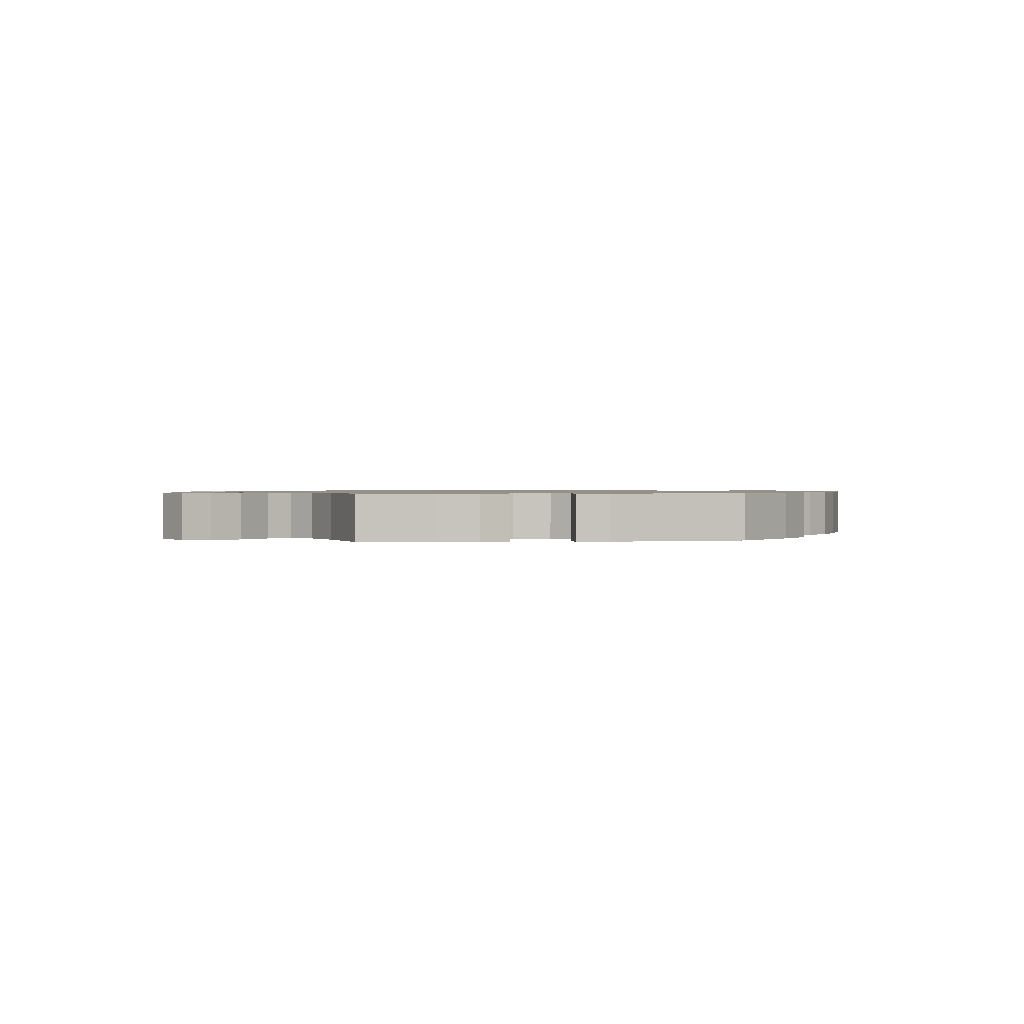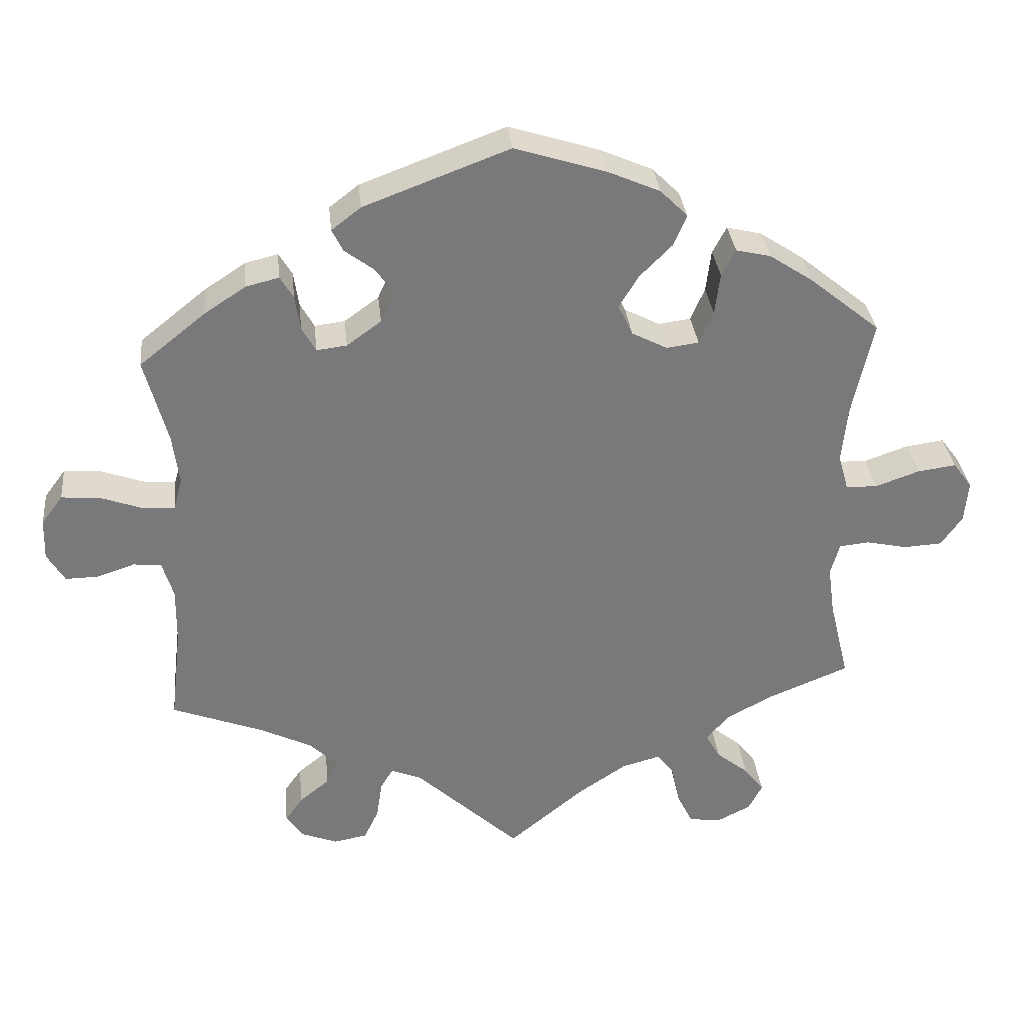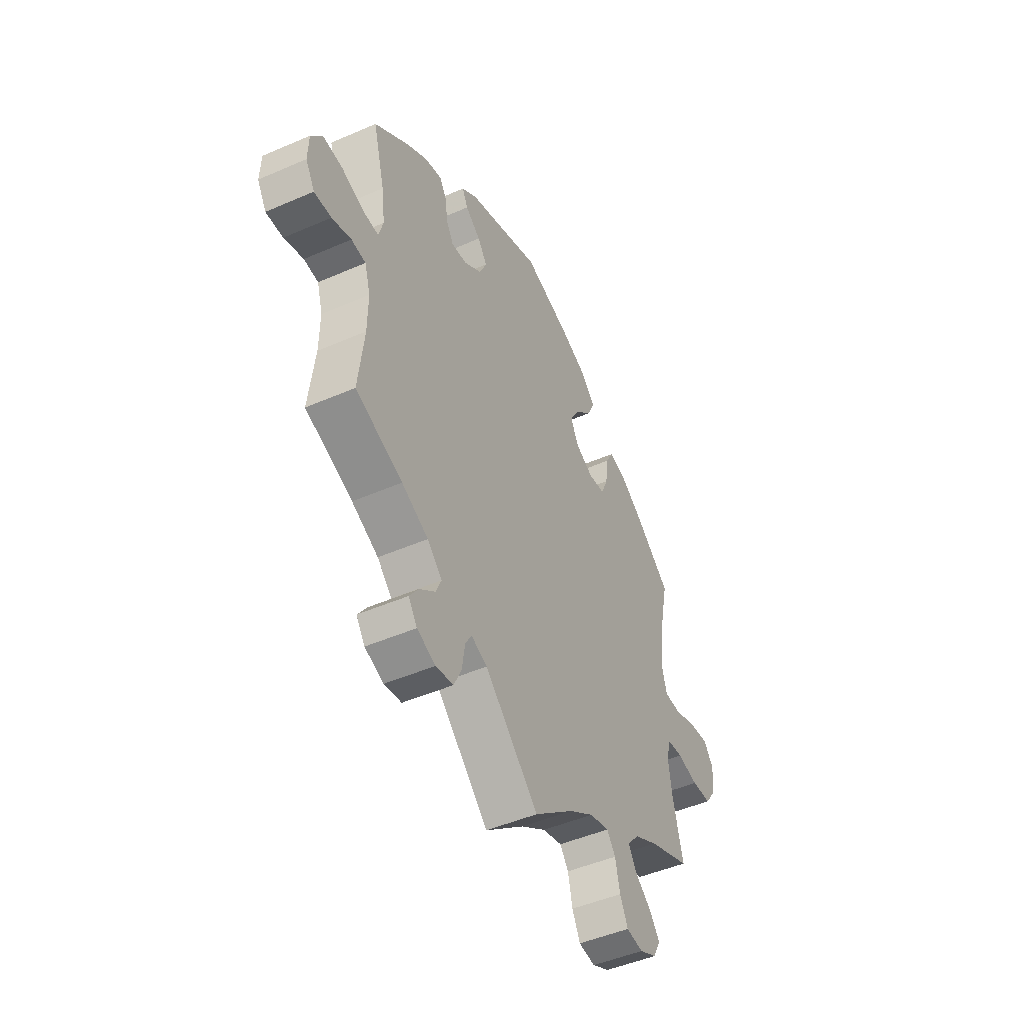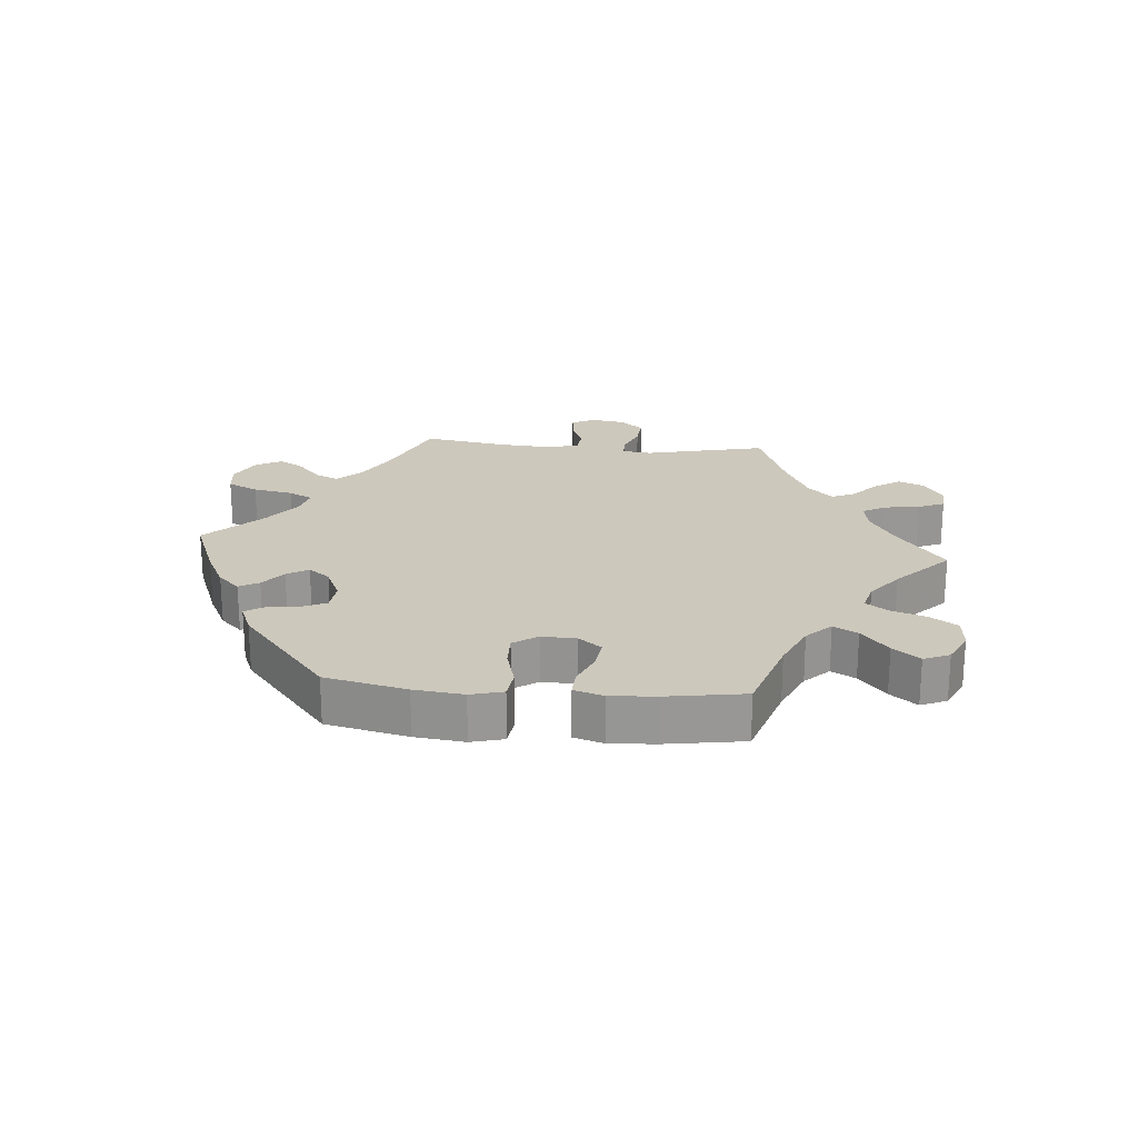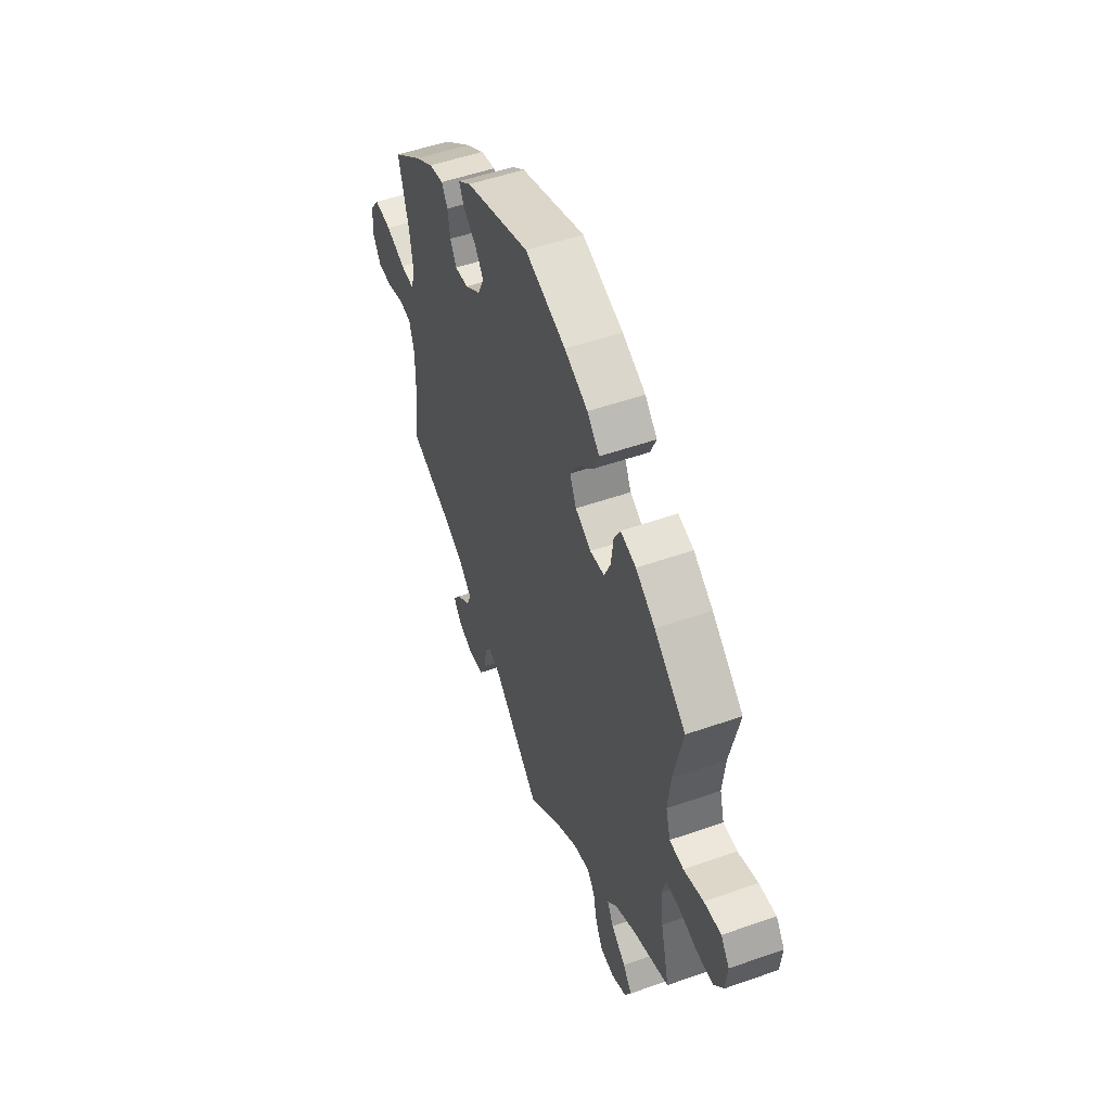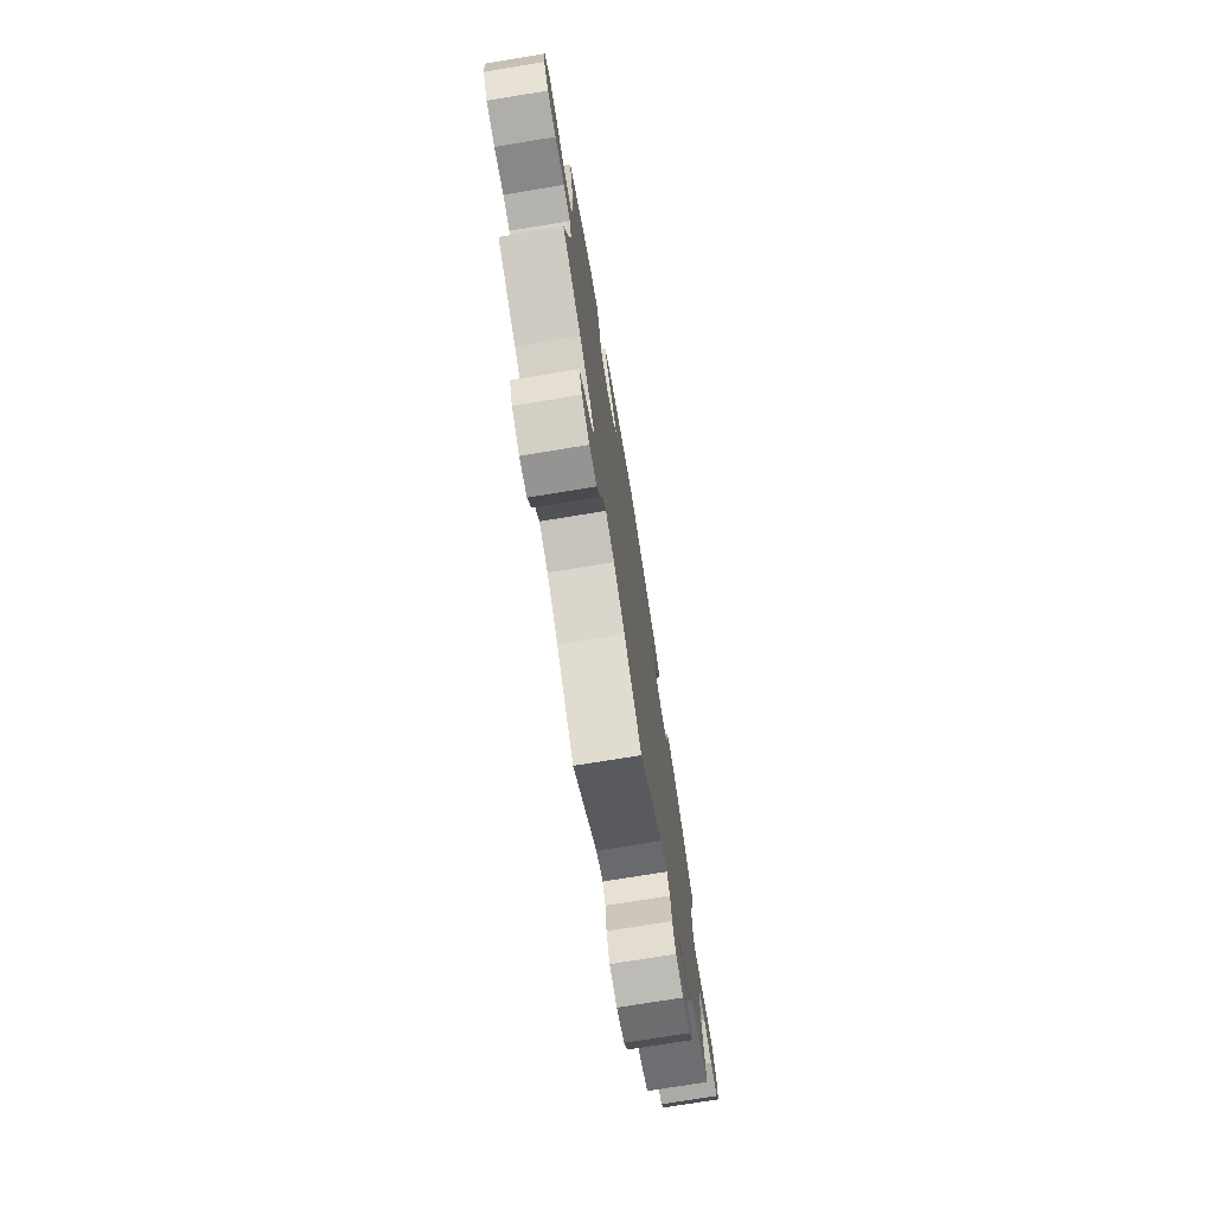
<metadata>
{"format":"obj","ext":"obj","renderer":"f3d","projection":"perspective","resolution":1024,"background":"white","views":[{"elev":0.9,"azim":-37.0,"up":"+Y"},{"elev":32.5,"azim":-5.9,"up":"+Z"},{"elev":-47.7,"azim":-63.9,"up":"+Z"},{"elev":22.1,"azim":35.1,"up":"+Y"},{"elev":52.0,"azim":69.2,"up":"+Z"},{"elev":-74.6,"azim":99.3,"up":"+Z"}]}
</metadata>
<code>
v 0.123 0.07 0.539
v 0.194 0.07 0.508
v 0.231 0.07 0.471
v 0.213 0.07 0.429
v 0.169 0.07 0.385
v 0.142 0.07 0.341
v 0.162 0.07 0.299
v 0.21 0.07 0.274
v 0.254 0.07 0.28
v 0.273 0.07 0.324
v 0.28 0.07 0.381
v 0.299 0.07 0.417
v 0.346 0.07 0.406
v 0.405 0.07 0.367
v 0.501 0.07 0.289
v 0.473 0.07 0.16
v 0.465 0.07 0.083
v 0.479 0.07 0.033
v 0.522 0.07 0.032
v 0.582 0.07 0.053
v 0.634 0.07 0.06
v 0.66 0.07 0.025
v 0.655 0.07 -0.032
v 0.626 0.07 -0.073
v 0.574 0.07 -0.076
v 0.518 0.07 -0.064
v 0.477 0.07 -0.068
v 0.465 0.07 -0.112
v 0.474 0.07 -0.178
v 0.501 0.07 -0.289
v 0.39 0.07 -0.334
v 0.327 0.07 -0.368
v 0.296 0.07 -0.404
v 0.316 0.07 -0.439
v 0.36 0.07 -0.474
v 0.387 0.07 -0.509
v 0.368 0.07 -0.546
v 0.322 0.07 -0.569
v 0.278 0.07 -0.563
v 0.257 0.07 -0.52
v 0.245 0.07 -0.465
v 0.222 0.07 -0.435
v 0.17 0.07 -0.449
v 0.104 0.07 -0.493
v 0 0.07 -0.578
v -0.142 0.07 -0.446
v -0.184 0.07 -0.429
v -0.201 0.07 -0.457
v -0.209 0.07 -0.51
v -0.229 0.07 -0.552
v -0.275 0.07 -0.56
v -0.324 0.07 -0.541
v -0.347 0.07 -0.508
v -0.323 0.07 -0.474
v -0.282 0.07 -0.441
v -0.267 0.07 -0.407
v -0.306 0.07 -0.37
v -0.376 0.07 -0.336
v -0.5 0.07 -0.289
v -0.485 0.07 -0.161
v -0.484 0.07 -0.084
v -0.499 0.07 -0.034
v -0.537 0.07 -0.03
v -0.588 0.07 -0.047
v -0.633 0.07 -0.048
v -0.657 0.07 -0.008
v -0.655 0.07 0.048
v -0.626 0.07 0.087
v -0.574 0.07 0.083
v -0.515 0.07 0.062
v -0.473 0.07 0.06
v -0.461 0.07 0.103
v -0.47 0.07 0.172
v -0.501 0.07 0.288
v -0.411 0.07 0.36
v -0.355 0.07 0.397
v -0.31 0.07 0.408
v -0.292 0.07 0.378
v -0.285 0.07 0.331
v -0.266 0.07 0.297
v -0.225 0.07 0.302
v -0.178 0.07 0.336
v -0.159 0.07 0.378
v -0.184 0.07 0.413
v -0.224 0.07 0.443
v -0.239 0.07 0.473
v -0.199 0.07 0.504
v -0.001 0.07 0.578
v 0.123 0 0.539
v 0.194 0 0.508
v 0.231 0 0.471
v 0.213 0 0.429
v 0.169 0 0.385
v 0.142 0 0.341
v 0.162 0 0.299
v 0.21 0 0.274
v 0.254 0 0.28
v 0.273 0 0.324
v 0.28 0 0.381
v 0.299 0 0.417
v 0.346 0 0.406
v 0.405 0 0.367
v 0.501 0 0.289
v 0.473 0 0.16
v 0.465 0 0.083
v 0.479 0 0.033
v 0.522 0 0.032
v 0.582 0 0.053
v 0.634 0 0.06
v 0.66 0 0.025
v 0.655 0 -0.032
v 0.626 0 -0.073
v 0.574 0 -0.076
v 0.518 0 -0.064
v 0.477 0 -0.068
v 0.465 0 -0.112
v 0.474 0 -0.178
v 0.501 0 -0.289
v 0.39 0 -0.334
v 0.327 0 -0.368
v 0.296 0 -0.404
v 0.316 0 -0.439
v 0.36 0 -0.474
v 0.387 0 -0.509
v 0.368 0 -0.546
v 0.322 0 -0.569
v 0.278 0 -0.563
v 0.257 0 -0.52
v 0.245 0 -0.465
v 0.222 0 -0.435
v 0.17 0 -0.449
v 0.104 0 -0.493
v 0 0 -0.578
v -0.142 0 -0.446
v -0.184 0 -0.429
v -0.201 0 -0.457
v -0.209 0 -0.51
v -0.229 0 -0.552
v -0.275 0 -0.56
v -0.324 0 -0.541
v -0.347 0 -0.508
v -0.323 0 -0.474
v -0.282 0 -0.441
v -0.267 0 -0.407
v -0.306 0 -0.37
v -0.376 0 -0.336
v -0.5 0 -0.289
v -0.485 0 -0.161
v -0.484 0 -0.084
v -0.499 0 -0.034
v -0.537 0 -0.03
v -0.588 0 -0.047
v -0.633 0 -0.048
v -0.657 0 -0.008
v -0.655 0 0.048
v -0.626 0 0.087
v -0.574 0 0.083
v -0.515 0 0.062
v -0.473 0 0.06
v -0.461 0 0.103
v -0.47 0 0.172
v -0.501 0 0.288
v -0.411 0 0.36
v -0.355 0 0.397
v -0.31 0 0.408
v -0.292 0 0.378
v -0.285 0 0.331
v -0.266 0 0.297
v -0.225 0 0.302
v -0.178 0 0.336
v -0.159 0 0.378
v -0.184 0 0.413
v -0.224 0 0.443
v -0.239 0 0.473
v -0.199 0 0.504
v -0.001 0 0.578
f 84 85 86 87
f 83 84 87 88
f 82 83 88 1
f 76 77 78 79
f 76 79 80
f 73 74 75 76
f 72 73 76 80
f 71 72 80 81
f 67 68 69 70
f 67 70 71
f 66 67 71
f 63 64 65 66
f 62 63 66 71
f 61 62 71 81
f 58 59 60
f 57 58 60 61
f 56 57 61 81
f 52 53 54 55
f 52 55 56
f 51 52 56
f 48 49 50 51
f 47 48 51 56
f 44 45 46
f 43 44 46 47
f 42 43 47 56
f 38 39 40 41
f 36 37 38 41
f 34 35 36 41
f 33 34 41 42
f 32 33 42 56
f 29 30 31
f 28 29 31 32
f 27 28 32 56
f 23 24 25 26
f 23 26 27
f 22 23 27
f 19 20 21 22
f 18 19 22 27
f 17 18 27 56
f 13 14 15 16
f 10 11 12 13
f 9 10 13 16
f 8 9 16 17
f 2 3 4 5
f 2 5 6
f 1 2 6
f 82 1 6
f 81 82 6 7
f 17 56 81
f 7 8 17 81
f 175 174 173 172
f 176 175 172 171
f 89 176 171 170
f 167 166 165 164
f 168 167 164
f 164 163 162 161
f 168 164 161 160
f 169 168 160 159
f 158 157 156 155
f 159 158 155
f 159 155 154
f 154 153 152 151
f 159 154 151 150
f 169 159 150 149
f 148 147 146
f 149 148 146 145
f 169 149 145 144
f 143 142 141 140
f 144 143 140
f 144 140 139
f 139 138 137 136
f 144 139 136 135
f 134 133 132
f 135 134 132 131
f 144 135 131 130
f 129 128 127 126
f 129 126 125 124
f 129 124 123 122
f 130 129 122 121
f 144 130 121 120
f 119 118 117
f 120 119 117 116
f 144 120 116 115
f 114 113 112 111
f 115 114 111
f 115 111 110
f 110 109 108 107
f 115 110 107 106
f 144 115 106 105
f 104 103 102 101
f 101 100 99 98
f 104 101 98 97
f 105 104 97 96
f 93 92 91 90
f 94 93 90
f 94 90 89
f 94 89 170
f 95 94 170 169
f 169 144 105
f 169 105 96 95
f 1 89 90 2
f 2 90 91 3
f 3 91 92 4
f 4 92 93 5
f 5 93 94 6
f 6 94 95 7
f 7 95 96 8
f 8 96 97 9
f 9 97 98 10
f 10 98 99 11
f 11 99 100 12
f 12 100 101 13
f 13 101 102 14
f 14 102 103 15
f 15 103 104 16
f 16 104 105 17
f 17 105 106 18
f 18 106 107 19
f 19 107 108 20
f 20 108 109 21
f 21 109 110 22
f 22 110 111 23
f 23 111 112 24
f 24 112 113 25
f 25 113 114 26
f 26 114 115 27
f 27 115 116 28
f 28 116 117 29
f 29 117 118 30
f 30 118 119 31
f 31 119 120 32
f 32 120 121 33
f 33 121 122 34
f 34 122 123 35
f 35 123 124 36
f 36 124 125 37
f 37 125 126 38
f 38 126 127 39
f 39 127 128 40
f 40 128 129 41
f 41 129 130 42
f 42 130 131 43
f 43 131 132 44
f 44 132 133 45
f 45 133 134 46
f 46 134 135 47
f 47 135 136 48
f 48 136 137 49
f 49 137 138 50
f 50 138 139 51
f 51 139 140 52
f 52 140 141 53
f 53 141 142 54
f 54 142 143 55
f 55 143 144 56
f 56 144 145 57
f 57 145 146 58
f 58 146 147 59
f 59 147 148 60
f 60 148 149 61
f 61 149 150 62
f 62 150 151 63
f 63 151 152 64
f 64 152 153 65
f 65 153 154 66
f 66 154 155 67
f 67 155 156 68
f 68 156 157 69
f 69 157 158 70
f 70 158 159 71
f 71 159 160 72
f 72 160 161 73
f 73 161 162 74
f 74 162 163 75
f 75 163 164 76
f 76 164 165 77
f 77 165 166 78
f 78 166 167 79
f 79 167 168 80
f 80 168 169 81
f 81 169 170 82
f 82 170 171 83
f 83 171 172 84
f 84 172 173 85
f 85 173 174 86
f 86 174 175 87
f 87 175 176 88
f 88 176 89 1

</code>
